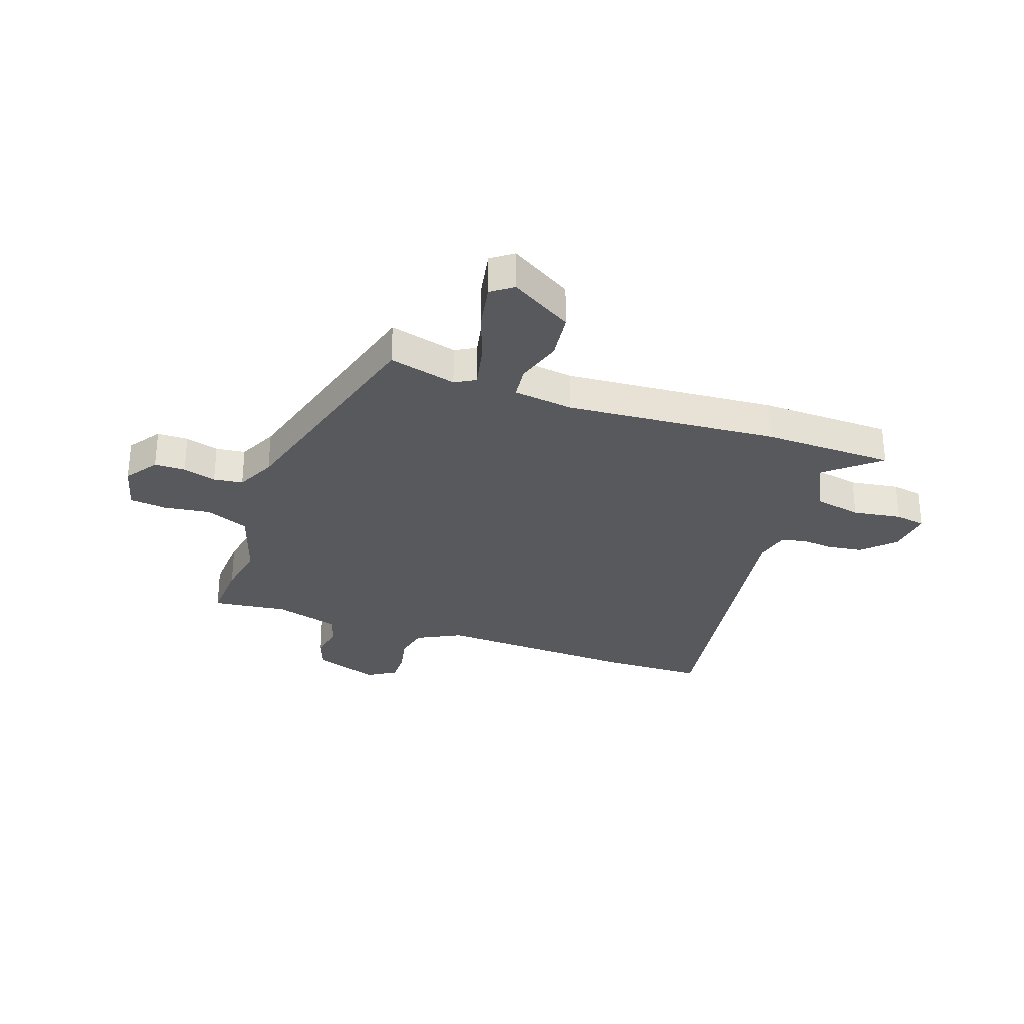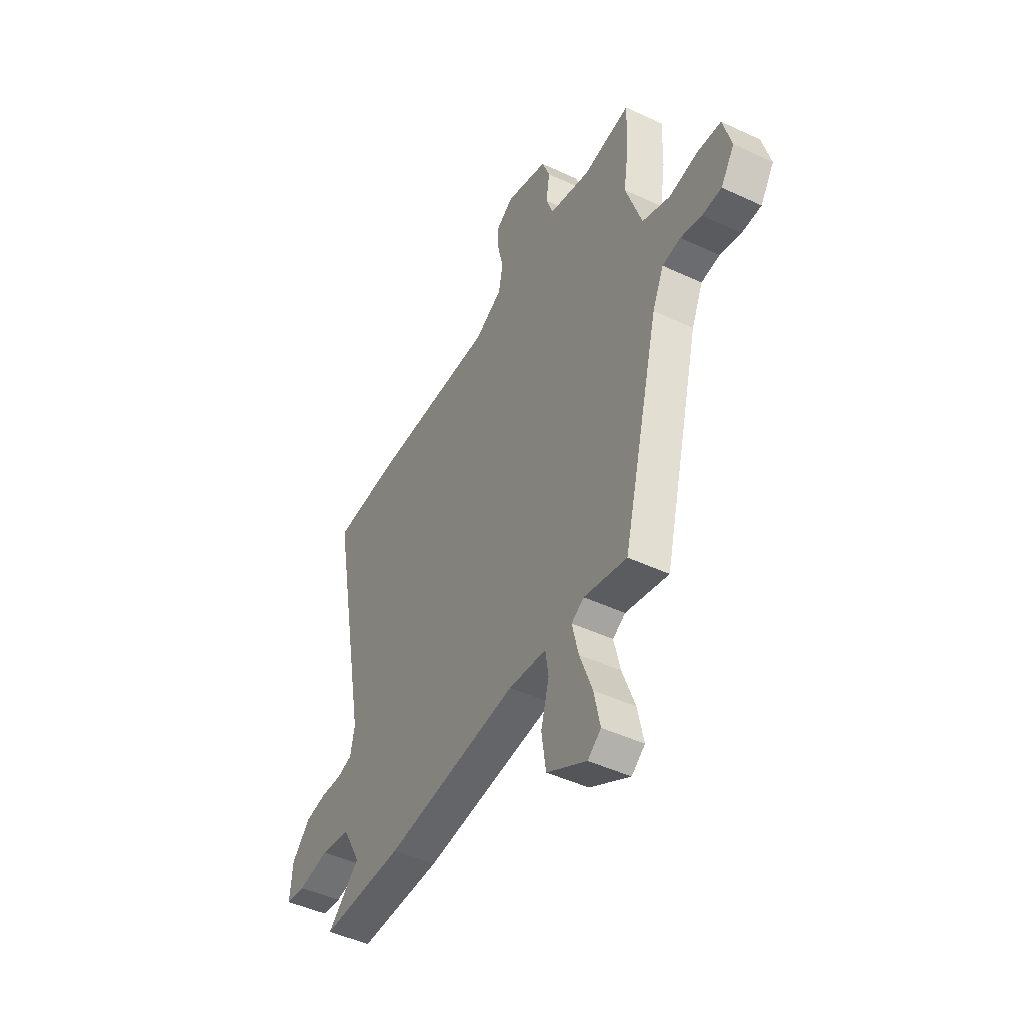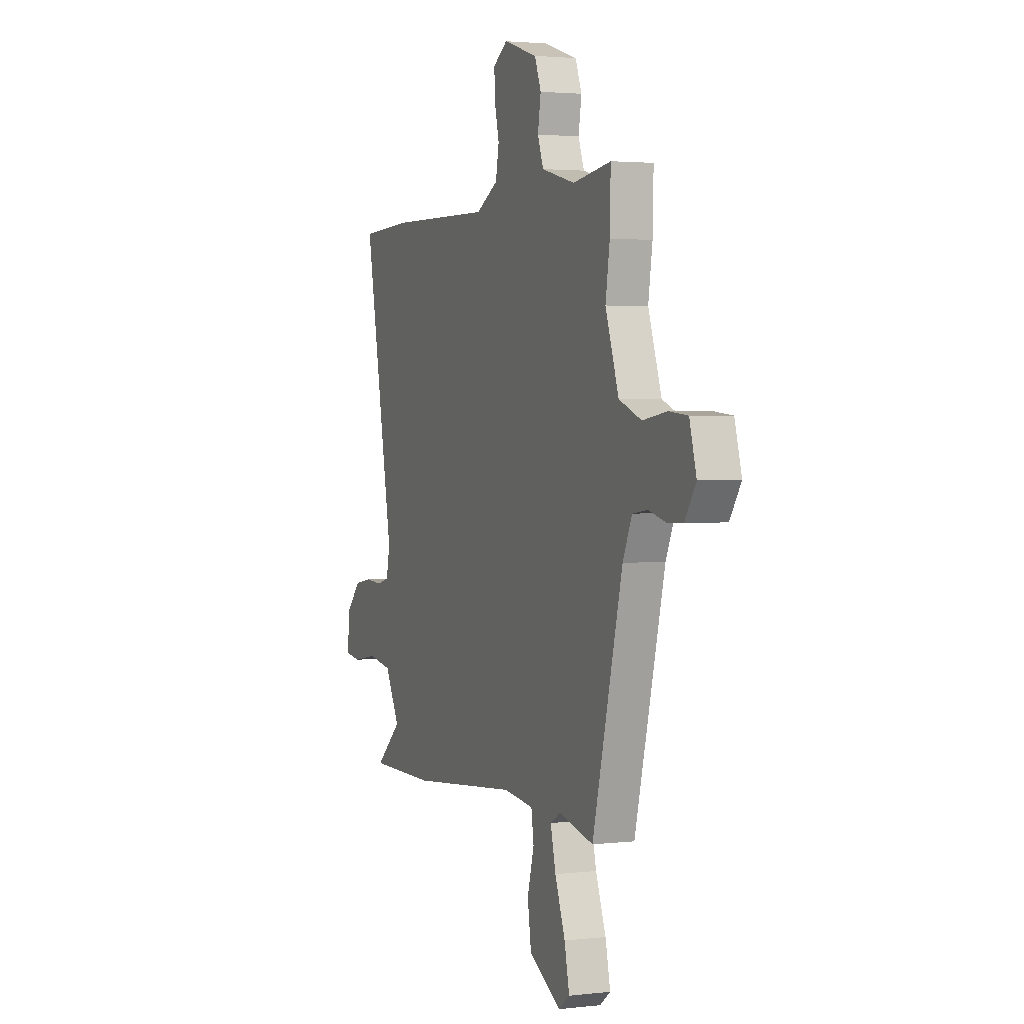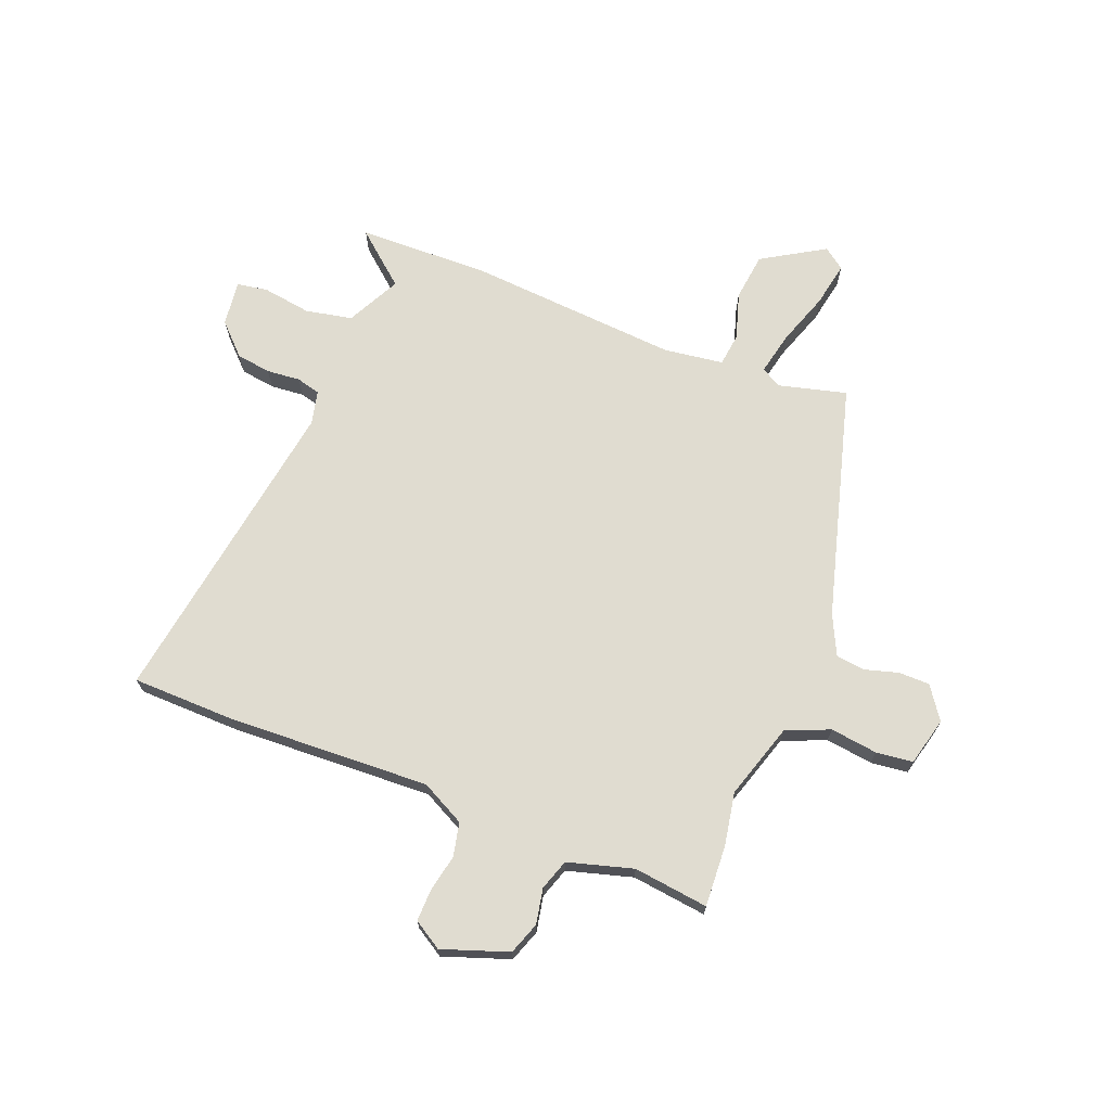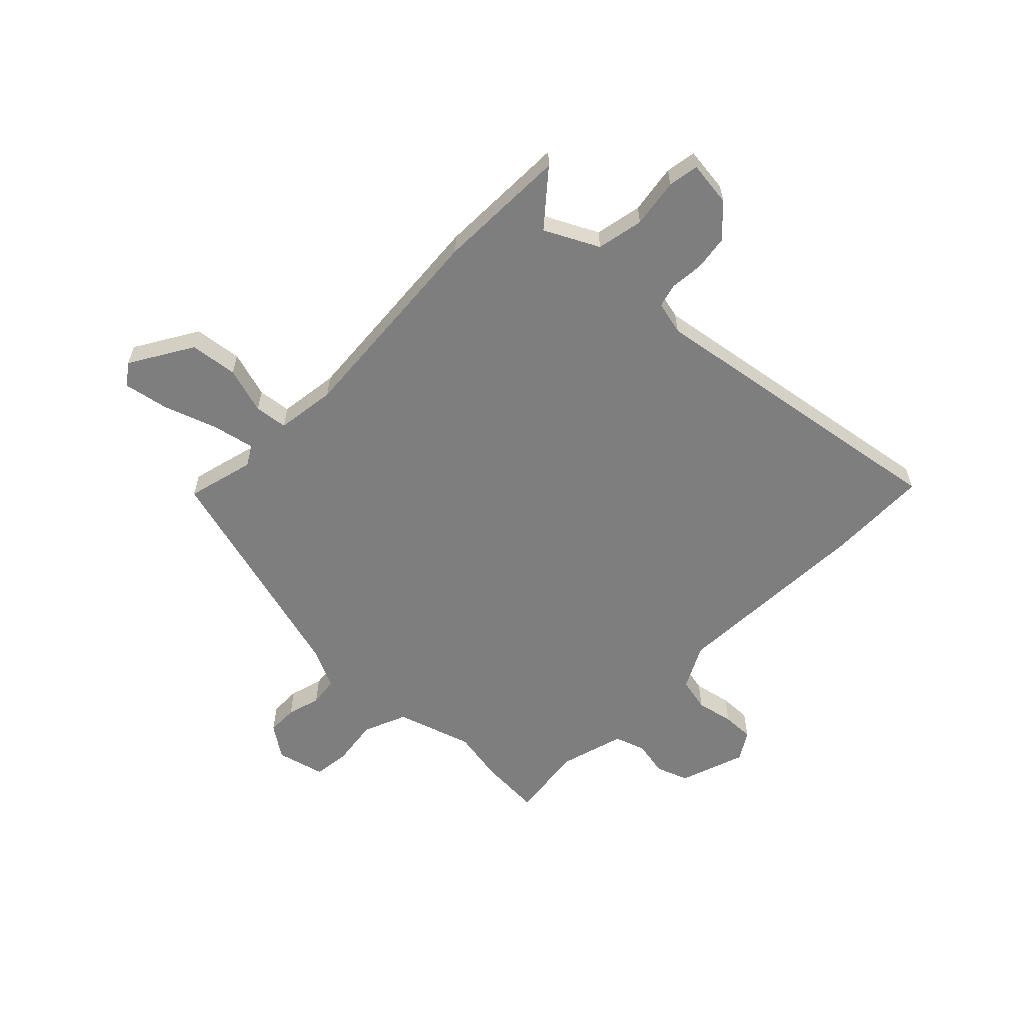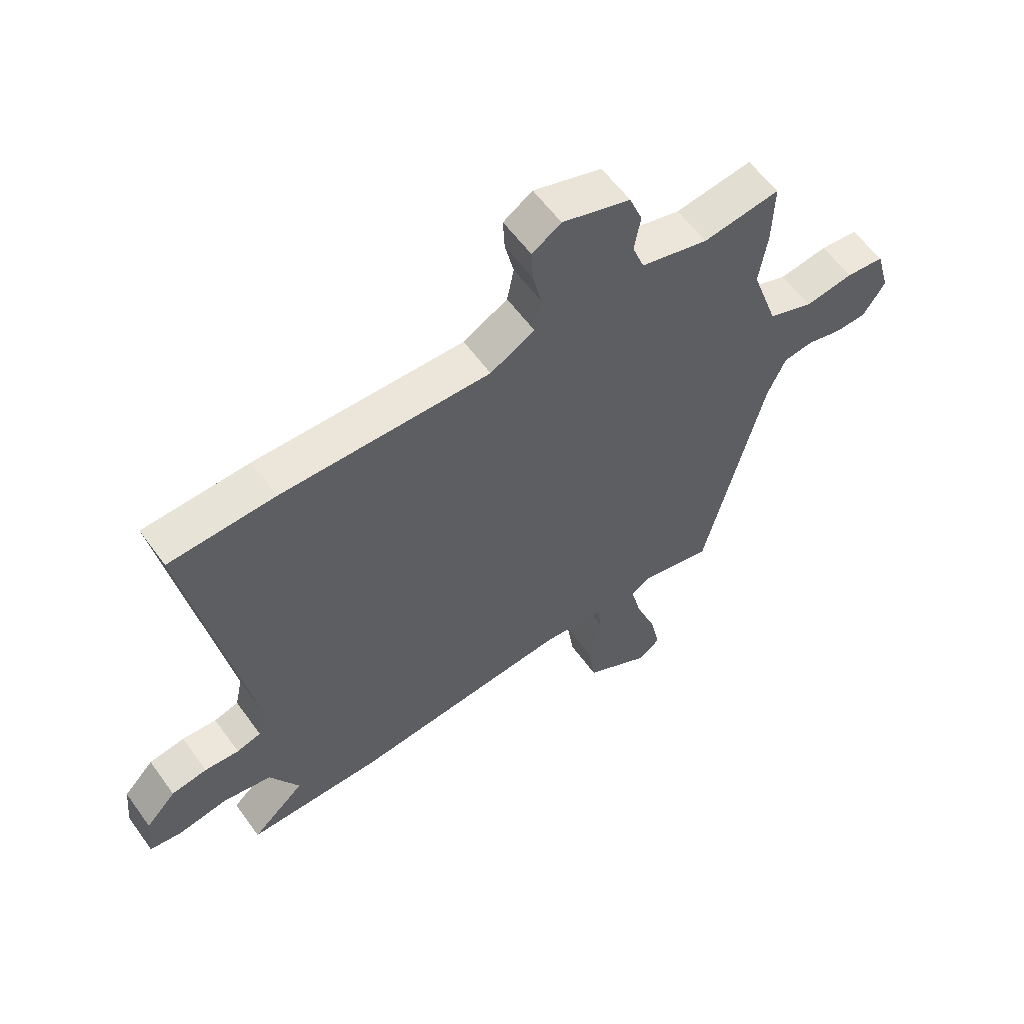
<metadata>
{"format":"obj","ext":"obj","renderer":"f3d","projection":"perspective","resolution":1024,"background":"white","views":[{"elev":-29.8,"azim":159.2,"up":"+Y"},{"elev":-46.0,"azim":61.8,"up":"+Z"},{"elev":2.6,"azim":68.0,"up":"+Z"},{"elev":69.5,"azim":19.9,"up":"+Y"},{"elev":-59.4,"azim":-135.9,"up":"+Y"},{"elev":58.5,"azim":-35.5,"up":"+Z"}]}
</metadata>
<code>
v -0.307 0.07 -0.499
v -0.55 0.07 -0.5
v -0.455 0.07 -0.415
v -0.508 0.07 -0.317
v -0.595 0.07 -0.302
v -0.685 0.07 -0.318
v -0.742 0.07 -0.31
v -0.734 0.07 -0.226
v -0.68 0.07 -0.169
v -0.616 0.07 -0.158
v -0.554 0.07 -0.162
v -0.51 0.07 -0.149
v -0.497 0.07 -0.087
v -0.604 0.07 0.495
v -0.415 0.07 0.504
v -0.039 0.07 0.498
v 0.041 0.07 0.542
v 0.053 0.07 0.605
v 0.037 0.07 0.673
v 0.034 0.07 0.732
v 0.086 0.07 0.766
v 0.209 0.07 0.727
v 0.232 0.07 0.668
v 0.221 0.07 0.602
v 0.242 0.07 0.546
v 0.363 0.07 0.515
v 0.501 0.07 0.536
v 0.498 0.07 0.422
v 0.483 0.07 0.324
v 0.531 0.07 0.185
v 0.612 0.07 0.154
v 0.699 0.07 0.168
v 0.767 0.07 0.162
v 0.792 0.07 0.073
v 0.752 0.07 0.012
v 0.695 0.07 0.01
v 0.633 0.07 0.026
v 0.579 0.07 0.018
v 0.546 0.07 -0.056
v 0.438 0.07 -0.491
v 0.312 0.07 -0.462
v 0.275 0.07 -0.484
v 0.294 0.07 -0.562
v 0.331 0.07 -0.66
v 0.349 0.07 -0.743
v 0.31 0.07 -0.773
v 0.193 0.07 -0.707
v 0.18 0.07 -0.619
v 0.204 0.07 -0.532
v 0.195 0.07 -0.471
v 0.084 0.07 -0.459
v -0.307 0 -0.499
v -0.55 0 -0.5
v -0.455 0 -0.415
v -0.508 0 -0.317
v -0.595 0 -0.302
v -0.685 0 -0.318
v -0.742 0 -0.31
v -0.734 0 -0.226
v -0.68 0 -0.169
v -0.616 0 -0.158
v -0.554 0 -0.162
v -0.51 0 -0.149
v -0.497 0 -0.087
v -0.604 0 0.495
v -0.415 0 0.504
v -0.039 0 0.498
v 0.041 0 0.542
v 0.053 0 0.605
v 0.037 0 0.673
v 0.034 0 0.732
v 0.086 0 0.766
v 0.209 0 0.727
v 0.232 0 0.668
v 0.221 0 0.602
v 0.242 0 0.546
v 0.363 0 0.515
v 0.501 0 0.536
v 0.498 0 0.422
v 0.483 0 0.324
v 0.531 0 0.185
v 0.612 0 0.154
v 0.699 0 0.168
v 0.767 0 0.162
v 0.792 0 0.073
v 0.752 0 0.012
v 0.695 0 0.01
v 0.633 0 0.026
v 0.579 0 0.018
v 0.546 0 -0.056
v 0.438 0 -0.491
v 0.312 0 -0.462
v 0.275 0 -0.484
v 0.294 0 -0.562
v 0.331 0 -0.66
v 0.349 0 -0.743
v 0.31 0 -0.773
v 0.193 0 -0.707
v 0.18 0 -0.619
v 0.204 0 -0.532
v 0.195 0 -0.471
v 0.084 0 -0.459
f 47 48 49
f 46 47 49
f 45 46 49
f 44 45 49
f 43 44 49
f 42 43 49 50
f 41 42 50
f 39 40 41
f 41 50 51
f 39 41 51
f 38 39 51
f 35 36 37
f 34 35 37
f 33 34 37
f 32 33 37
f 31 32 37
f 30 31 37 38
f 1 2 3
f 51 1 3
f 38 51 3
f 30 38 3
f 29 30 3
f 29 3 4
f 28 29 4
f 27 28 4
f 26 27 4
f 22 23 24
f 21 22 24
f 20 21 24
f 19 20 24
f 18 19 24
f 17 18 24 25
f 26 4 5
f 25 26 5
f 17 25 5
f 16 17 5
f 13 14 15 16
f 9 10 11
f 8 9 11
f 7 8 11
f 6 7 11
f 5 6 11
f 5 11 12
f 16 5 12
f 12 13 16
f 100 99 98
f 100 98 97
f 100 97 96
f 100 96 95
f 100 95 94
f 101 100 94 93
f 101 93 92
f 92 91 90
f 102 101 92
f 102 92 90
f 102 90 89
f 88 87 86
f 88 86 85
f 88 85 84
f 88 84 83
f 88 83 82
f 89 88 82 81
f 54 53 52
f 54 52 102
f 54 102 89
f 54 89 81
f 54 81 80
f 55 54 80
f 55 80 79
f 55 79 78
f 55 78 77
f 75 74 73
f 75 73 72
f 75 72 71
f 75 71 70
f 75 70 69
f 76 75 69 68
f 56 55 77
f 56 77 76
f 56 76 68
f 56 68 67
f 67 66 65 64
f 62 61 60
f 62 60 59
f 62 59 58
f 62 58 57
f 62 57 56
f 63 62 56
f 63 56 67
f 67 64 63
f 1 52 53 2
f 2 53 54 3
f 3 54 55 4
f 4 55 56 5
f 5 56 57 6
f 6 57 58 7
f 7 58 59 8
f 8 59 60 9
f 9 60 61 10
f 10 61 62 11
f 11 62 63 12
f 12 63 64 13
f 13 64 65 14
f 14 65 66 15
f 15 66 67 16
f 16 67 68 17
f 17 68 69 18
f 18 69 70 19
f 19 70 71 20
f 20 71 72 21
f 21 72 73 22
f 22 73 74 23
f 23 74 75 24
f 24 75 76 25
f 25 76 77 26
f 26 77 78 27
f 27 78 79 28
f 28 79 80 29
f 29 80 81 30
f 30 81 82 31
f 31 82 83 32
f 32 83 84 33
f 33 84 85 34
f 34 85 86 35
f 35 86 87 36
f 36 87 88 37
f 37 88 89 38
f 38 89 90 39
f 39 90 91 40
f 40 91 92 41
f 41 92 93 42
f 42 93 94 43
f 43 94 95 44
f 44 95 96 45
f 45 96 97 46
f 46 97 98 47
f 47 98 99 48
f 48 99 100 49
f 49 100 101 50
f 50 101 102 51
f 51 102 52 1

</code>
